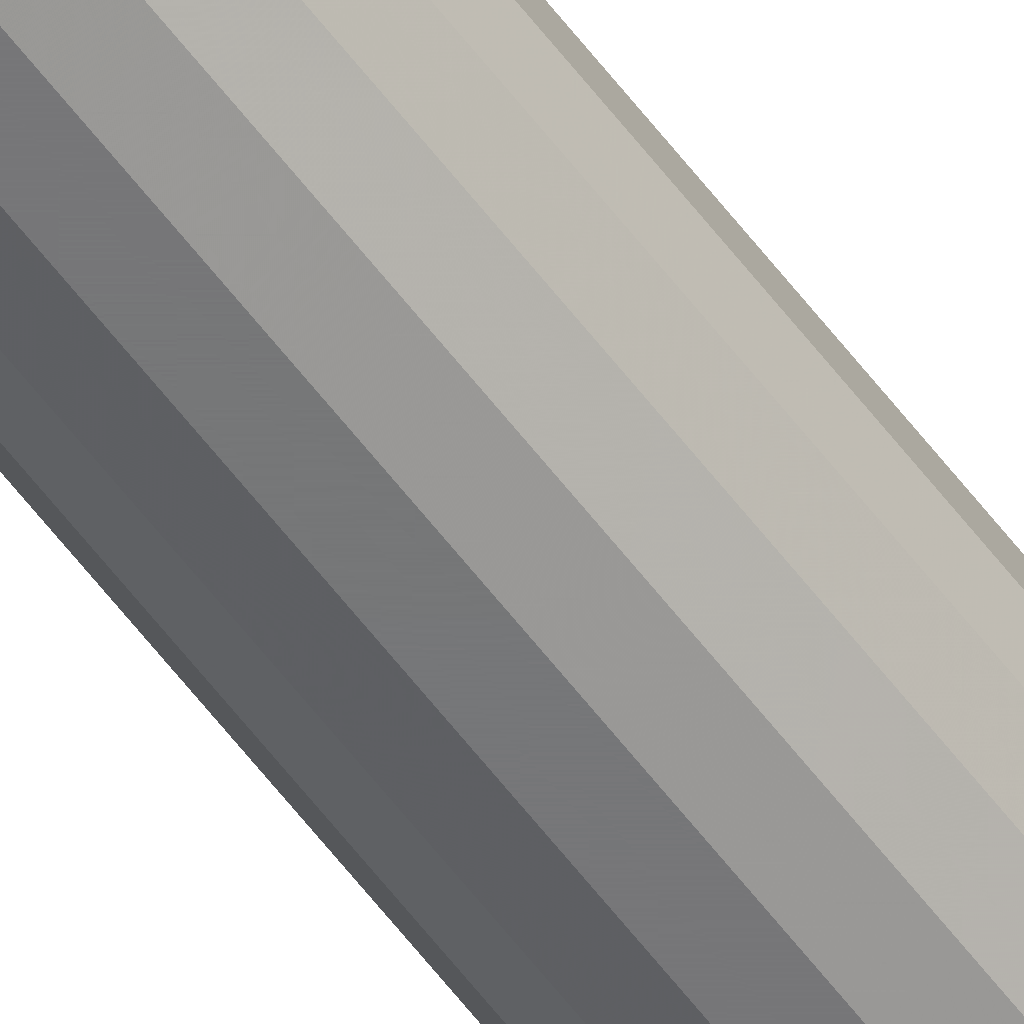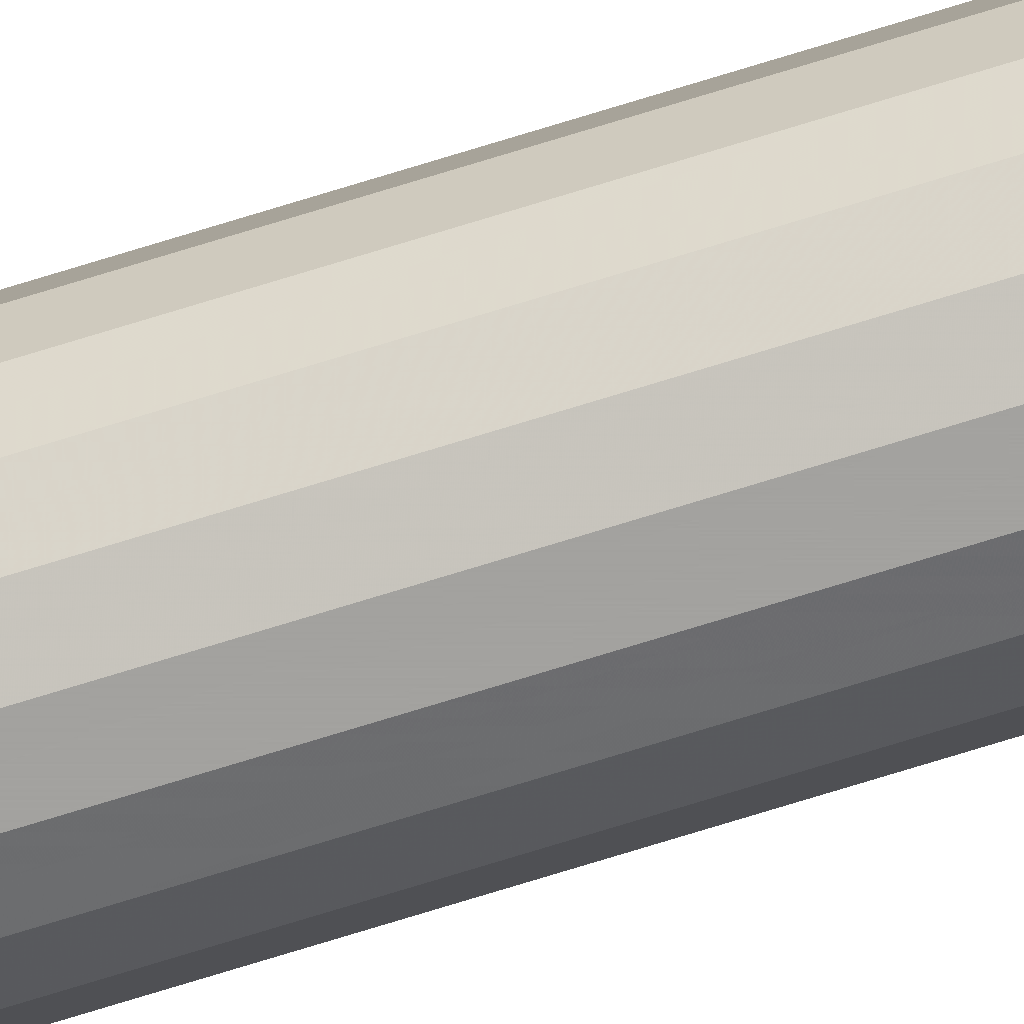
<metadata>
{"format":"obj","ext":"obj","renderer":"f3d","projection":"perspective","resolution":1024,"background":"white","views":[{"elev":-57.0,"azim":-144.0,"up":"+Y"},{"elev":-72.5,"azim":107.3,"up":"+Y"}]}
</metadata>
<code>
v 0.4457 0.713 0.5801
v 0.4441 0.7124 0.5801
v 0.4428 0.7113 0.5801
v 0.442 0.7099 0.5801
v 0.4417 0.7082 0.5801
v 0.442 0.7065 0.5801
v 0.4428 0.705 0.5801
v 0.4441 0.7039 0.5801
v 0.4457 0.7033 0.5801
v 0.4475 0.7033 0.5801
v 0.4491 0.7039 0.5801
v 0.4504 0.705 0.5801
v 0.4512 0.7065 0.5801
v 0.4515 0.7082 0.7016
v 0.4512 0.7099 0.7016
v 0.4504 0.7113 0.7016
v 0.4491 0.7124 0.7016
v 0.4475 0.713 0.7016
v 0.4457 0.713 0.7016
v 0.4441 0.7124 0.7016
v 0.4428 0.7113 0.7016
v 0.442 0.7099 0.7016
v 0.4417 0.7082 0.7016
v 0.442 0.7065 0.7016
v 0.4428 0.705 0.7016
v 0.4441 0.7039 0.7016
v 0.4457 0.7033 0.7016
v 0.4475 0.7033 0.7016
v 0.4491 0.7039 0.7016
v 0.4504 0.705 0.7016
v 0.4512 0.7065 0.7016
v 0.4466 0.7082 0.7016
v 0.4466 0.7082 0.09407
v 0.4515 0.7082 0.09407
v 0.4512 0.7099 0.09407
v 0.4504 0.7113 0.09407
v 0.4491 0.7124 0.09407
v 0.4475 0.713 0.09407
v 0.4457 0.713 0.09407
v 0.4441 0.7124 0.09407
v 0.4428 0.7113 0.09407
v 0.442 0.7099 0.09407
v 0.4417 0.7082 0.09407
v 0.442 0.7065 0.09407
v 0.4428 0.705 0.09407
v 0.4441 0.7039 0.09407
v 0.4457 0.7033 0.09407
v 0.4475 0.7033 0.09407
v 0.4491 0.7039 0.09407
v 0.4504 0.705 0.09407
v 0.4512 0.7065 0.09407
v 0.4515 0.7082 0.2156
v 0.4512 0.7099 0.2156
v 0.4504 0.7113 0.2156
v 0.4491 0.7124 0.2156
v 0.4475 0.713 0.2156
v 0.4457 0.713 0.2156
v 0.4441 0.7124 0.2156
v 0.4428 0.7113 0.2156
v 0.442 0.7099 0.2156
v 0.4417 0.7082 0.2156
v 0.442 0.7065 0.2156
v 0.4428 0.705 0.2156
v 0.4441 0.7039 0.2156
v 0.4457 0.7033 0.2156
v 0.4475 0.7033 0.2156
v 0.4491 0.7039 0.2156
v 0.4504 0.705 0.2156
v 0.4512 0.7065 0.2156
v 0.4515 0.7082 0.3371
v 0.4512 0.7099 0.3371
v 0.4504 0.7113 0.3371
v 0.4491 0.7124 0.3371
v 0.4475 0.713 0.3371
v 0.4457 0.713 0.3371
v 0.4441 0.7124 0.3371
v 0.4428 0.7113 0.3371
v 0.442 0.7099 0.3371
v 0.4417 0.7082 0.3371
v 0.442 0.7065 0.3371
v 0.4428 0.705 0.3371
v 0.4441 0.7039 0.3371
v 0.4457 0.7033 0.3371
v 0.4475 0.7033 0.3371
v 0.4491 0.7039 0.3371
v 0.4504 0.705 0.3371
v 0.4512 0.7065 0.3371
v 0.4515 0.7082 0.4586
v 0.4512 0.7099 0.4586
v 0.4504 0.7113 0.4586
v 0.4491 0.7124 0.4586
v 0.4475 0.713 0.4586
v 0.4457 0.713 0.4586
v 0.4441 0.7124 0.4586
v 0.4428 0.7113 0.4586
v 0.442 0.7099 0.4586
v 0.4417 0.7082 0.4586
v 0.442 0.7065 0.4586
v 0.4428 0.705 0.4586
v 0.4441 0.7039 0.4586
v 0.4457 0.7033 0.4586
v 0.4475 0.7033 0.4586
v 0.4491 0.7039 0.4586
v 0.4504 0.705 0.4586
v 0.4512 0.7065 0.4586
v 0.4515 0.7082 0.5801
v 0.4512 0.7099 0.5801
v 0.4504 0.7113 0.5801
v 0.4491 0.7124 0.5801
v 0.4475 0.713 0.5801
f 31 14 32
f 30 31 32
f 29 30 32
f 28 29 32
f 27 28 32
f 26 27 32
f 25 26 32
f 24 25 32
f 23 24 32
f 22 23 32
f 21 22 32
f 20 21 32
f 19 20 32
f 18 19 32
f 17 18 32
f 16 17 32
f 15 16 32
f 14 15 32
f 106 14 13
f 14 31 13
f 13 31 12
f 31 30 12
f 12 30 11
f 30 29 11
f 11 29 10
f 29 28 10
f 10 28 9
f 28 27 9
f 9 27 8
f 27 26 8
f 8 26 7
f 26 25 7
f 7 25 6
f 25 24 6
f 6 24 5
f 24 23 5
f 5 23 4
f 23 22 4
f 4 22 3
f 22 21 3
f 3 21 2
f 21 20 2
f 2 20 1
f 20 19 1
f 1 19 110
f 19 18 110
f 110 18 109
f 18 17 109
f 109 17 108
f 17 16 108
f 108 16 107
f 16 15 107
f 107 15 106
f 15 14 106
f 88 106 105
f 106 13 105
f 105 13 104
f 13 12 104
f 104 12 103
f 12 11 103
f 103 11 102
f 11 10 102
f 102 10 101
f 10 9 101
f 101 9 100
f 9 8 100
f 100 8 99
f 8 7 99
f 99 7 98
f 7 6 98
f 98 6 97
f 6 5 97
f 97 5 96
f 5 4 96
f 96 4 95
f 4 3 95
f 95 3 94
f 3 2 94
f 94 2 93
f 2 1 93
f 93 1 92
f 1 110 92
f 92 110 91
f 110 109 91
f 91 109 90
f 109 108 90
f 90 108 89
f 108 107 89
f 89 107 88
f 107 106 88
f 70 88 87
f 88 105 87
f 87 105 86
f 105 104 86
f 86 104 85
f 104 103 85
f 85 103 84
f 103 102 84
f 84 102 83
f 102 101 83
f 83 101 82
f 101 100 82
f 82 100 81
f 100 99 81
f 81 99 80
f 99 98 80
f 80 98 79
f 98 97 79
f 79 97 78
f 97 96 78
f 78 96 77
f 96 95 77
f 77 95 76
f 95 94 76
f 76 94 75
f 94 93 75
f 75 93 74
f 93 92 74
f 74 92 73
f 92 91 73
f 73 91 72
f 91 90 72
f 72 90 71
f 90 89 71
f 71 89 70
f 89 88 70
f 52 70 69
f 70 87 69
f 69 87 68
f 87 86 68
f 68 86 67
f 86 85 67
f 67 85 66
f 85 84 66
f 66 84 65
f 84 83 65
f 65 83 64
f 83 82 64
f 64 82 63
f 82 81 63
f 63 81 62
f 81 80 62
f 62 80 61
f 80 79 61
f 61 79 60
f 79 78 60
f 60 78 59
f 78 77 59
f 59 77 58
f 77 76 58
f 58 76 57
f 76 75 57
f 57 75 56
f 75 74 56
f 56 74 55
f 74 73 55
f 55 73 54
f 73 72 54
f 54 72 53
f 72 71 53
f 53 71 52
f 71 70 52
f 34 52 51
f 52 69 51
f 51 69 50
f 69 68 50
f 50 68 49
f 68 67 49
f 49 67 48
f 67 66 48
f 48 66 47
f 66 65 47
f 47 65 46
f 65 64 46
f 46 64 45
f 64 63 45
f 45 63 44
f 63 62 44
f 44 62 43
f 62 61 43
f 43 61 42
f 61 60 42
f 42 60 41
f 60 59 41
f 41 59 40
f 59 58 40
f 40 58 39
f 58 57 39
f 39 57 38
f 57 56 38
f 38 56 37
f 56 55 37
f 37 55 36
f 55 54 36
f 36 54 35
f 54 53 35
f 35 53 34
f 53 52 34
f 34 51 33
f 51 50 33
f 50 49 33
f 49 48 33
f 48 47 33
f 47 46 33
f 46 45 33
f 45 44 33
f 44 43 33
f 43 42 33
f 42 41 33
f 41 40 33
f 40 39 33
f 39 38 33
f 38 37 33
f 37 36 33
f 36 35 33
f 35 34 33

</code>
